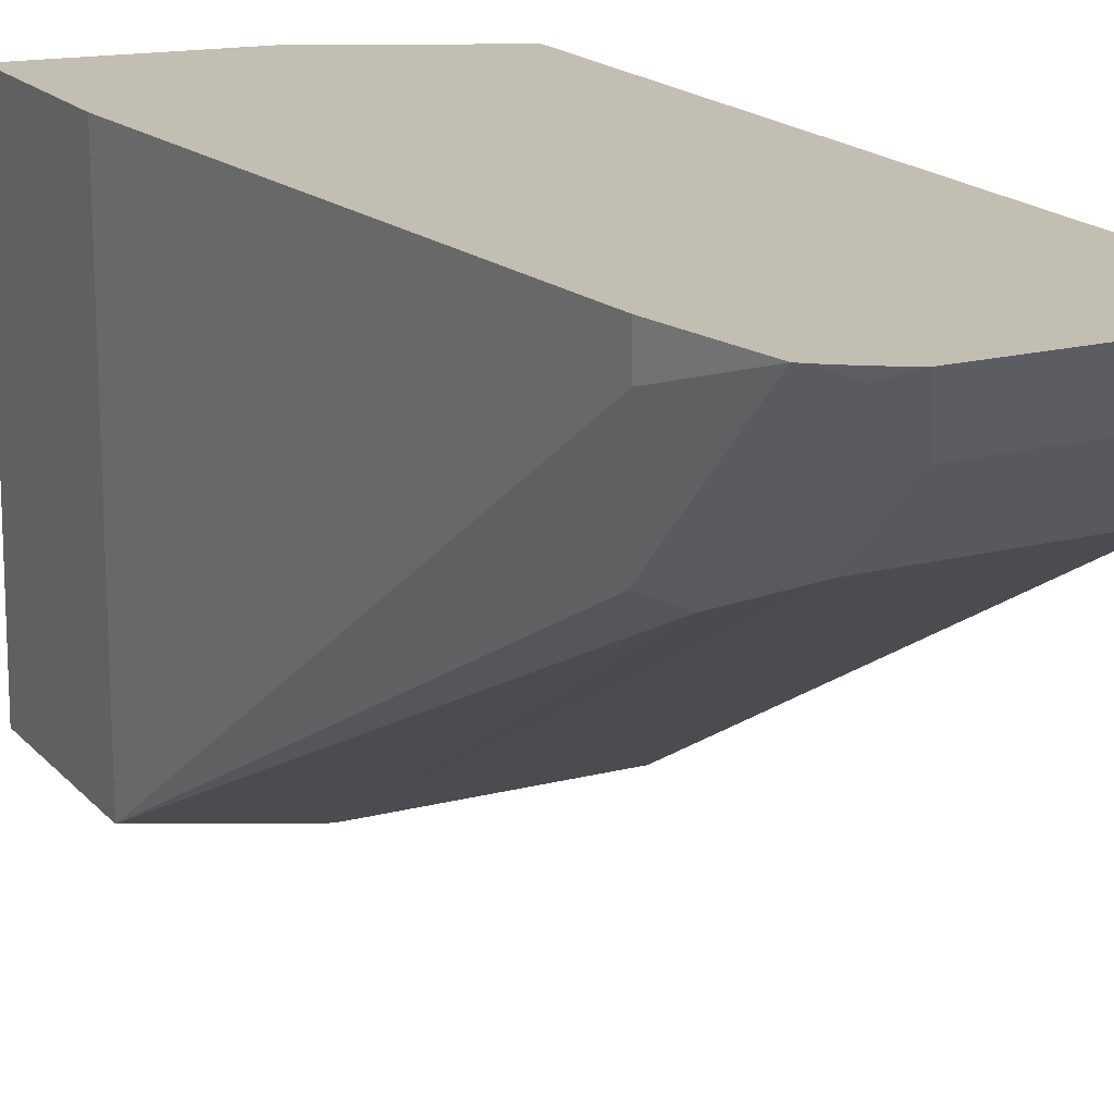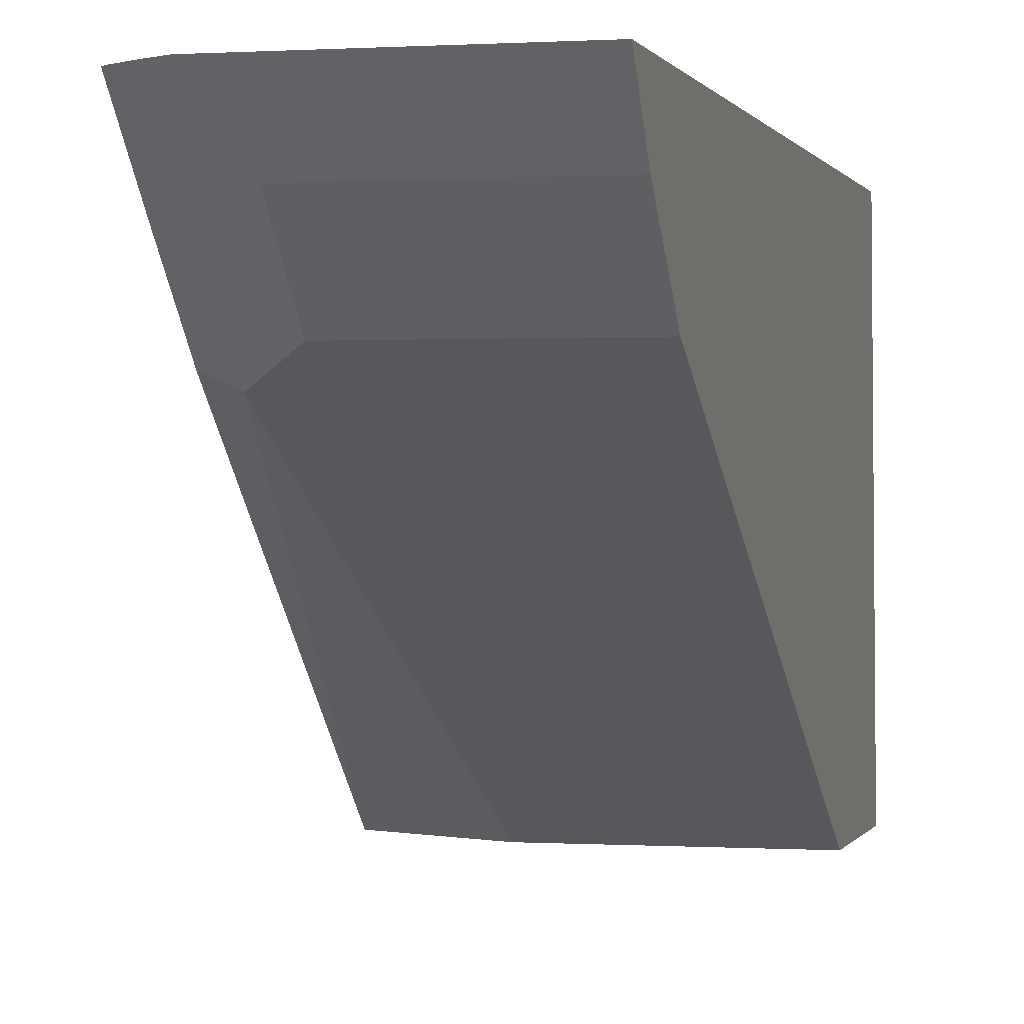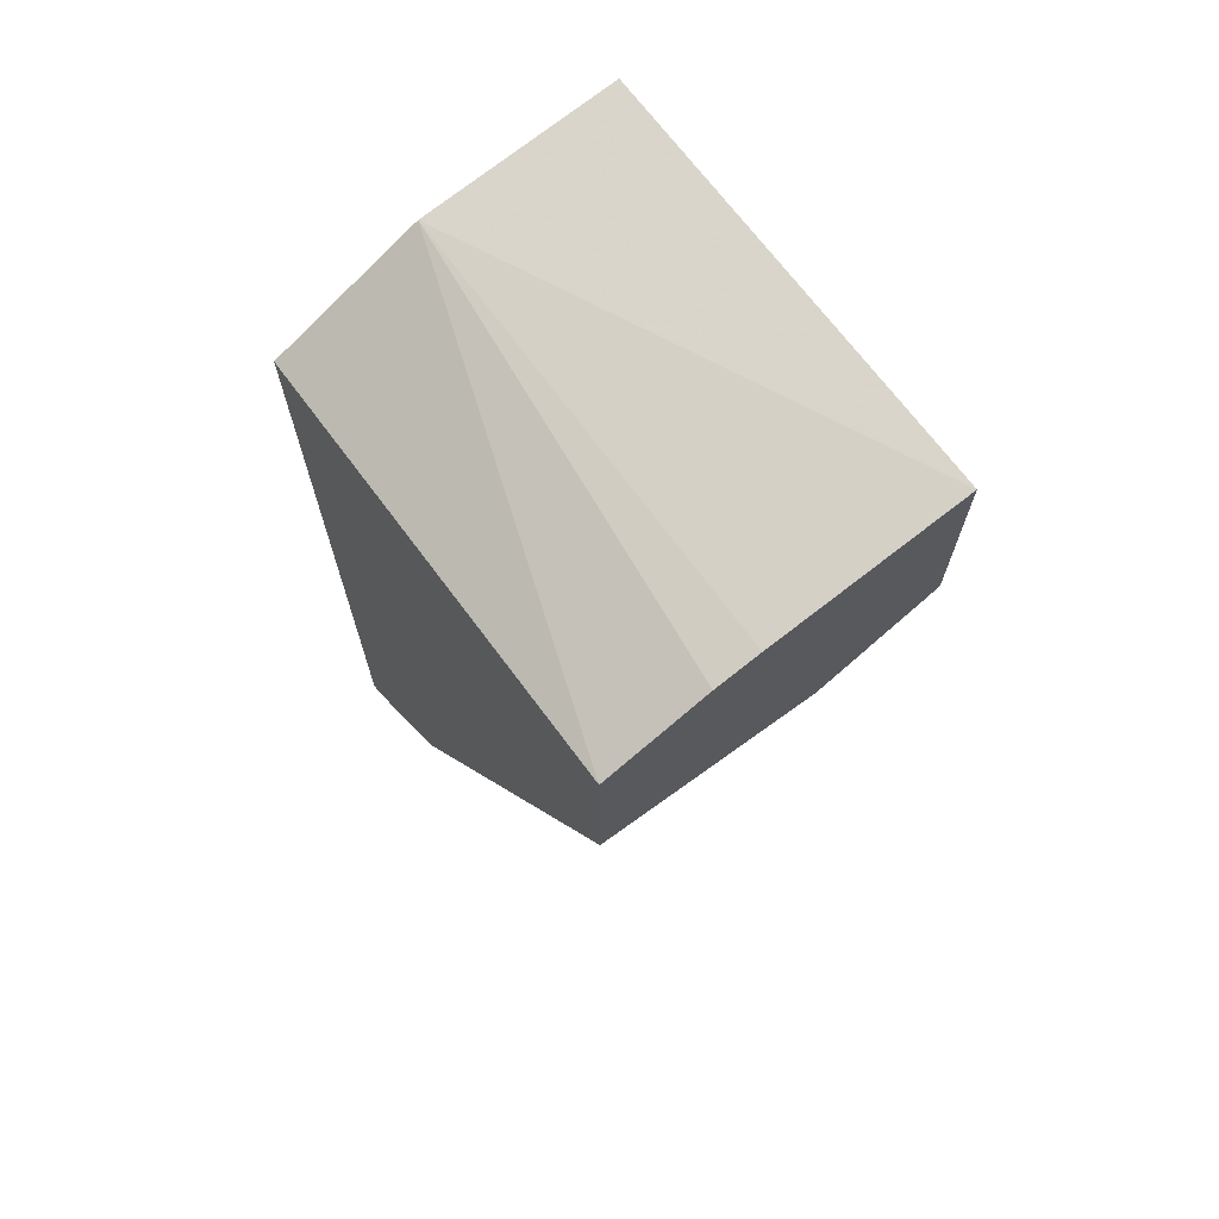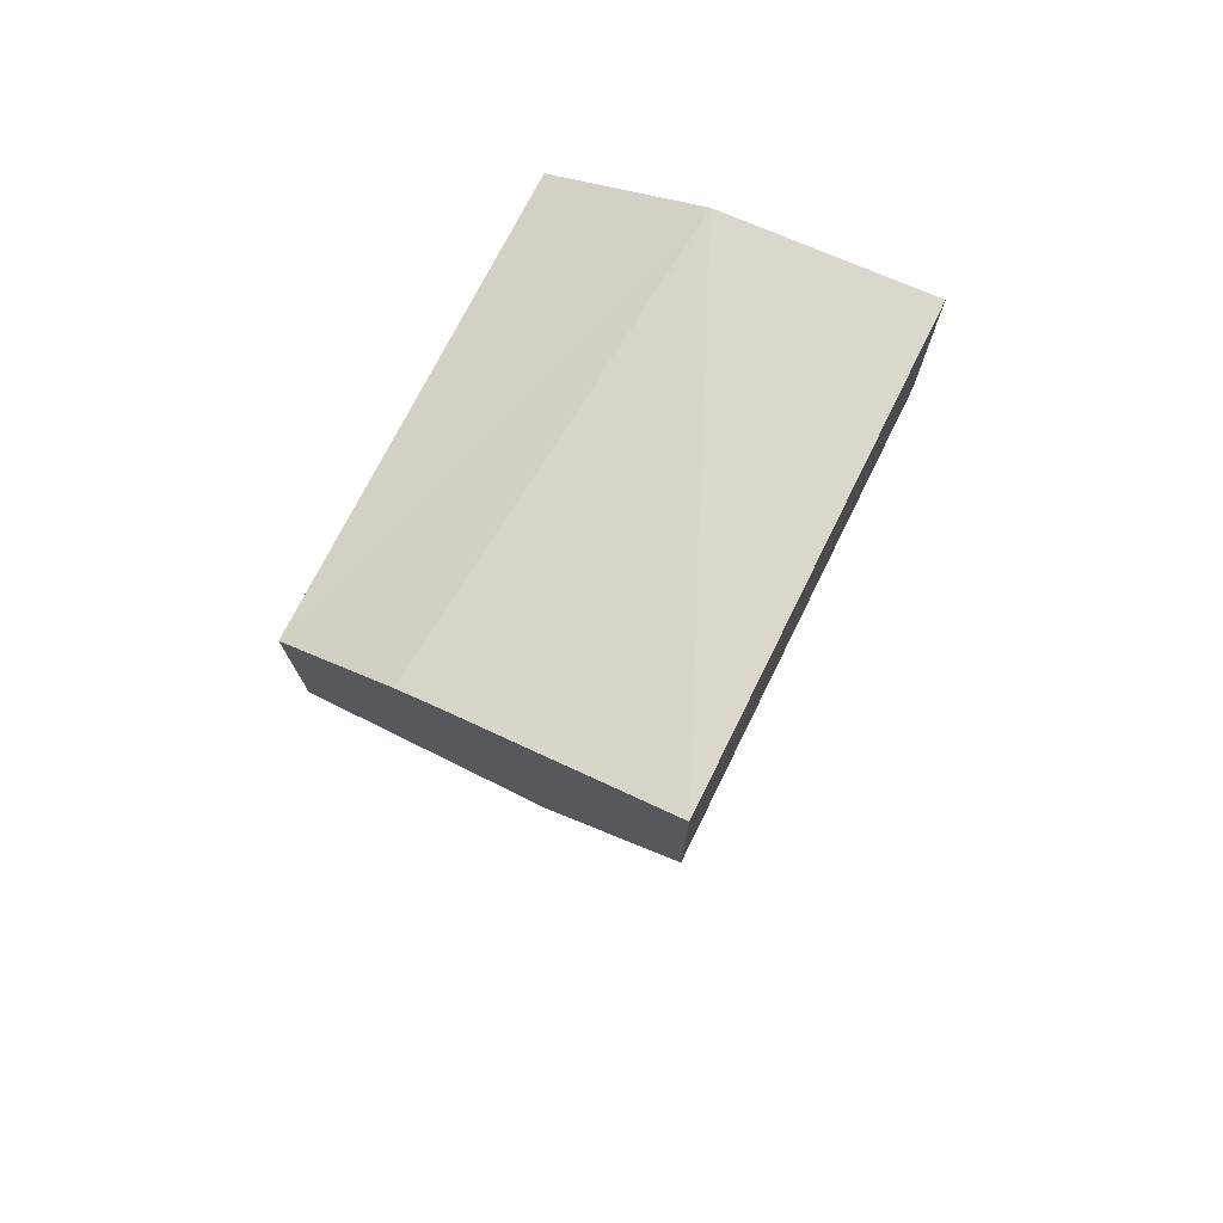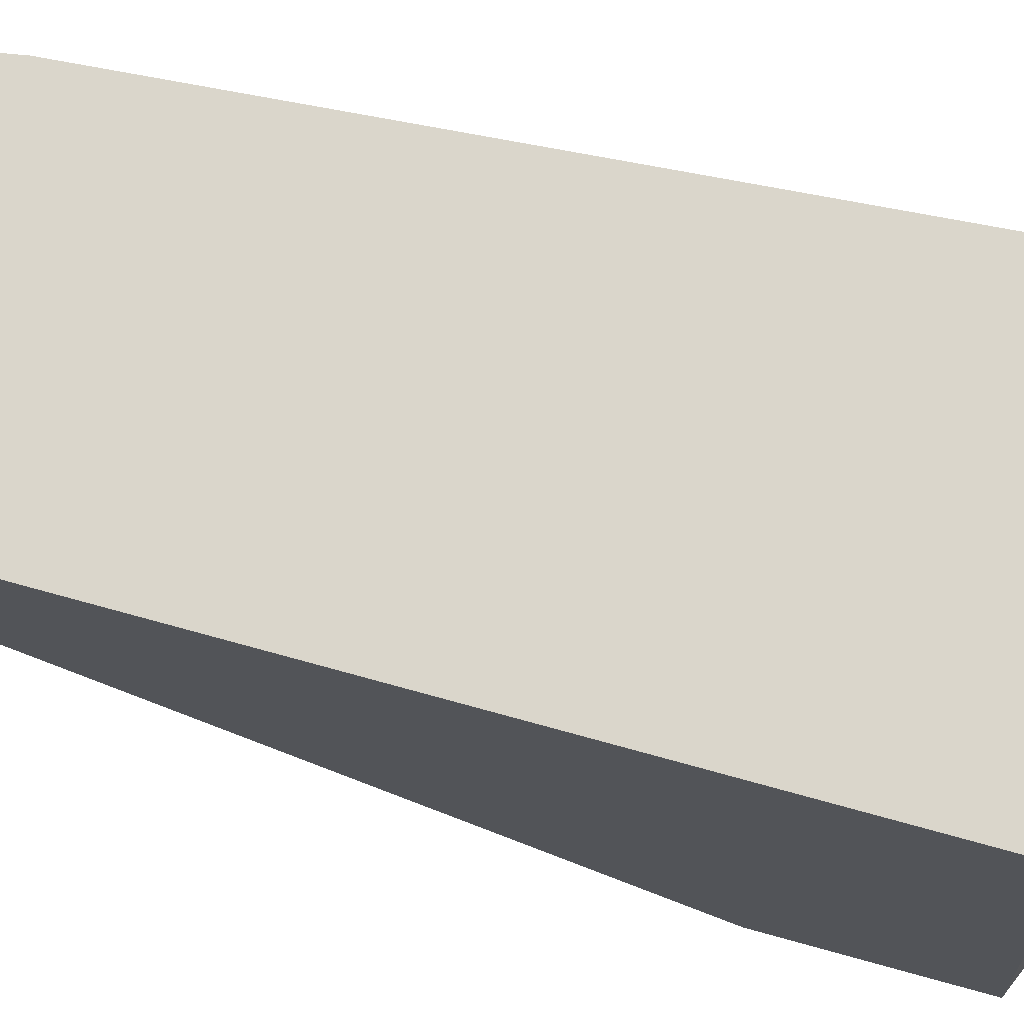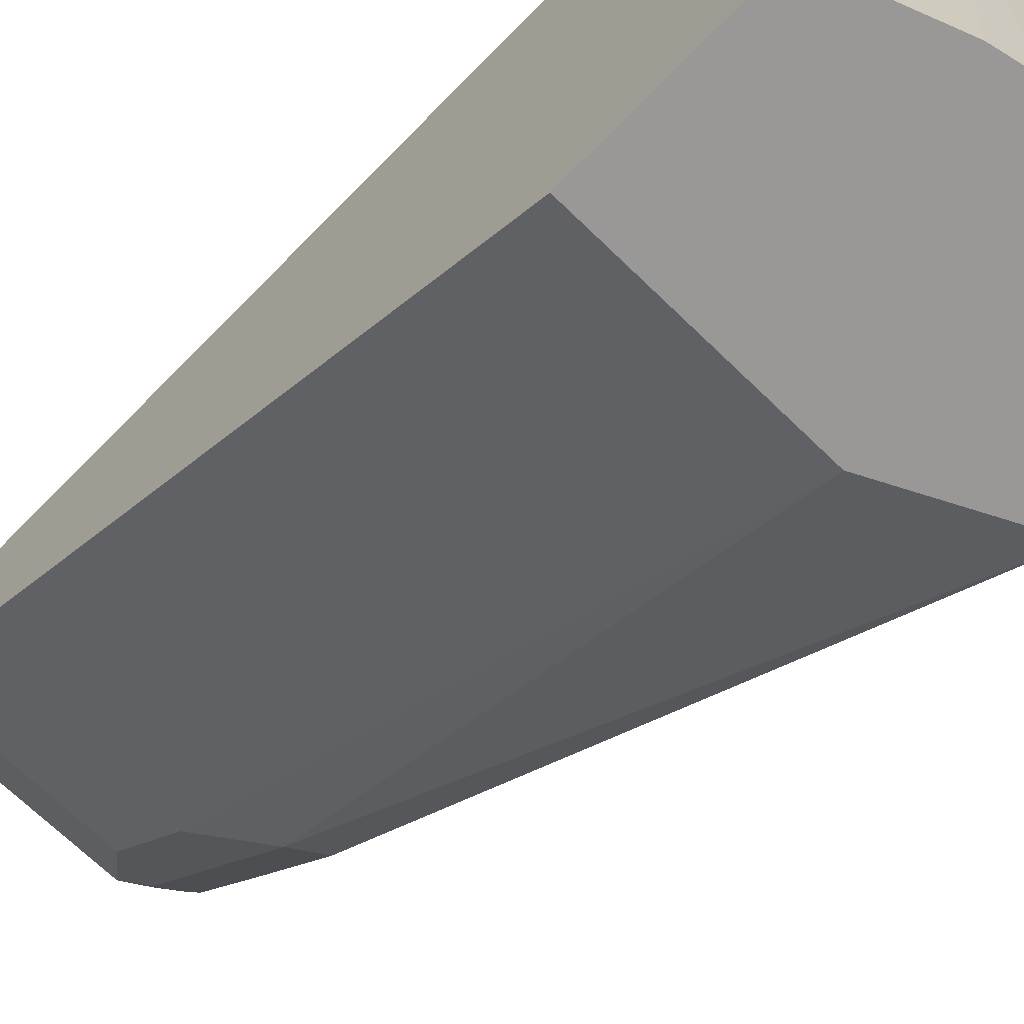
<metadata>
{"format":"obj","ext":"obj","renderer":"f3d","projection":"perspective","resolution":1024,"background":"white","views":[{"elev":17.5,"azim":152.7,"up":"+Y"},{"elev":0.2,"azim":-166.1,"up":"+Y"},{"elev":69.3,"azim":-36.0,"up":"+Z"},{"elev":75.1,"azim":26.3,"up":"+Z"},{"elev":74.0,"azim":-74.6,"up":"+Y"},{"elev":-68.7,"azim":-44.3,"up":"+Y"}]}
</metadata>
<code>
v 0.0006257 -0.4714 -0.3244
v 0.09731 -0.4714 -0.3244
v 0.0006257 -0.4714 -0.2482
v 0.0006257 -0.3352 -0.5623
v 0.1189 -0.4714 -0.3136
v 0.0865 -0.3352 -0.5623
v 0.1081 -0.346 -0.5406
v 0.04545 -0.4714 -0.2314
v 0.06489 -0.277 -0.2271
v 0.05324 -0.277 -0.2329
v 0.03162 -0.277 -0.2437
v 0.0006257 -0.277 -0.2592
v 0.0006257 -0.3028 -0.5947
v 0.1502 -0.4714 -0.298
v 0.0865 -0.3028 -0.5947
v 0.09981 -0.277 -0.6139
v 0.1081 -0.3136 -0.5731
v 0.1216 -0.3406 -0.5353
v 0.06489 -0.4714 -0.2271
v 0.1502 -0.4714 -0.2129
v 0.1502 -0.277 -0.2169
v 0.0006257 -0.277 -0.6139
v 0.1502 -0.277 -0.298
v 0.1216 -0.3082 -0.5677
v 0.1298 -0.292 -0.5515
v 0.1099 -0.277 -0.6076
v 0.1081 -0.2812 -0.6055
v 0.1185 -0.277 -0.6014
v 0.1298 -0.277 -0.5515
v 0.1213 -0.277 -0.5989
f 13 16 15
f 13 22 16
f 9 11 10
f 9 12 11
f 9 22 12
f 9 30 28
f 9 26 16
f 9 28 26
f 9 29 30
f 14 23 21
f 9 23 29
f 9 16 22
f 14 21 20
f 24 28 30
f 14 24 25
f 14 25 29
f 14 29 23
f 16 26 27
f 16 27 17
f 17 27 18
f 18 27 28
f 18 28 24
f 24 30 25
f 25 30 29
f 26 28 27
f 9 21 23
f 14 18 24
f 9 20 21
f 8 19 9
f 1 19 8
f 1 2 5
f 1 5 14
f 1 14 20
f 1 20 19
f 1 8 3
f 1 3 12
f 1 12 22
f 1 22 13
f 9 19 20
f 1 4 6
f 1 6 2
f 2 6 7
f 1 13 4
f 3 8 9
f 7 18 14
f 7 17 18
f 2 7 5
f 6 16 7
f 6 15 16
f 7 16 17
f 4 15 6
f 4 13 15
f 3 11 12
f 3 10 11
f 3 9 10
f 5 7 14

</code>
